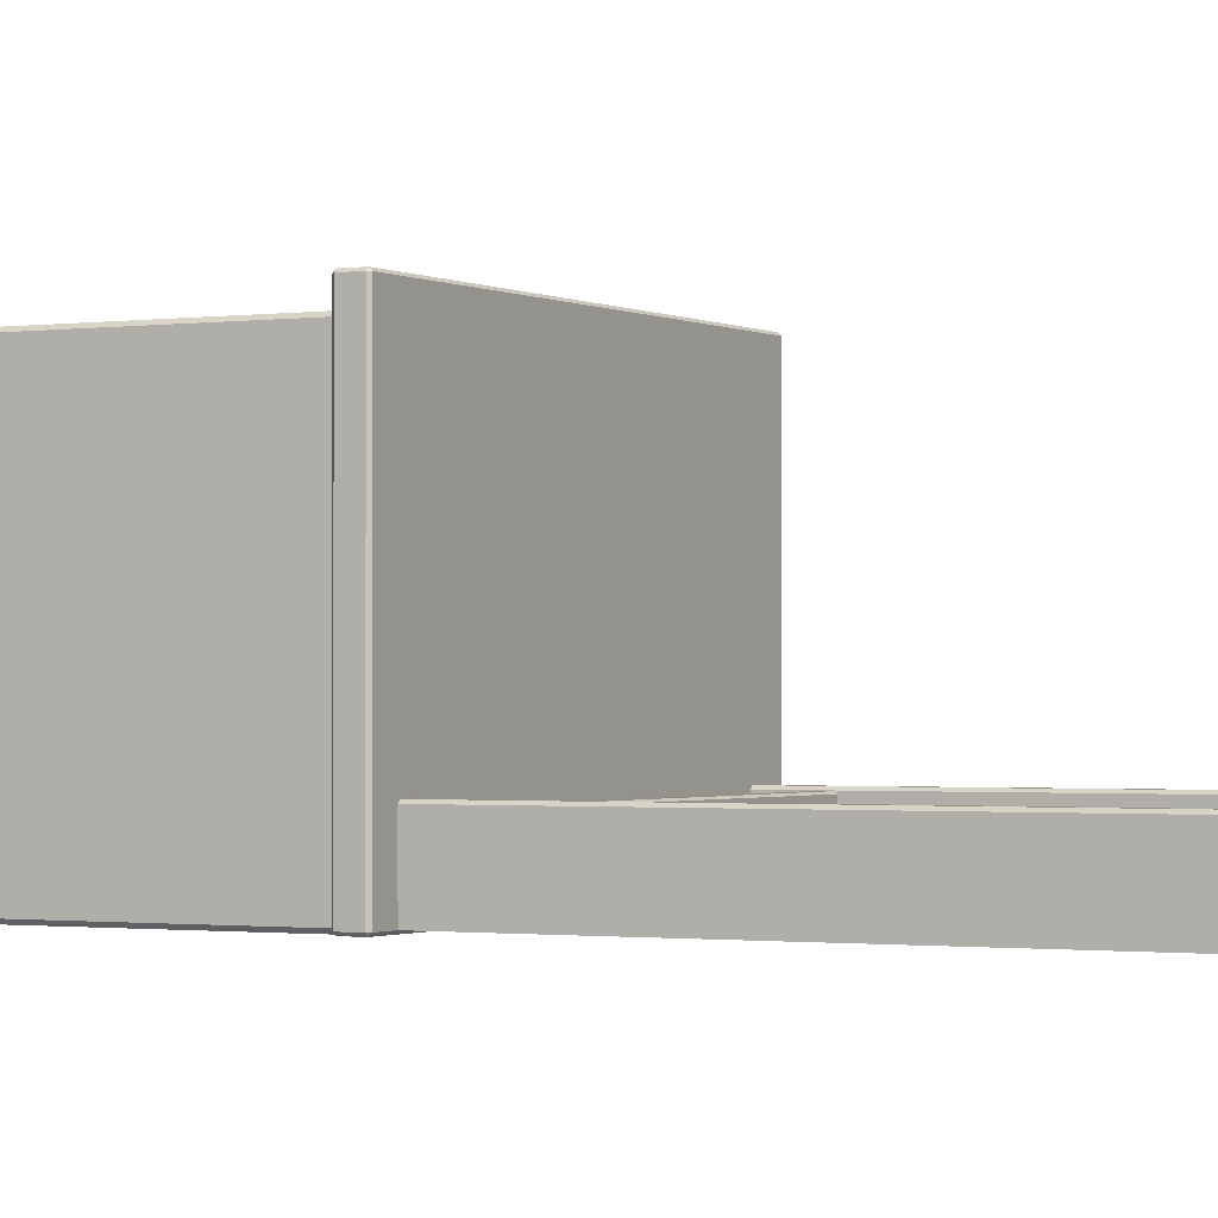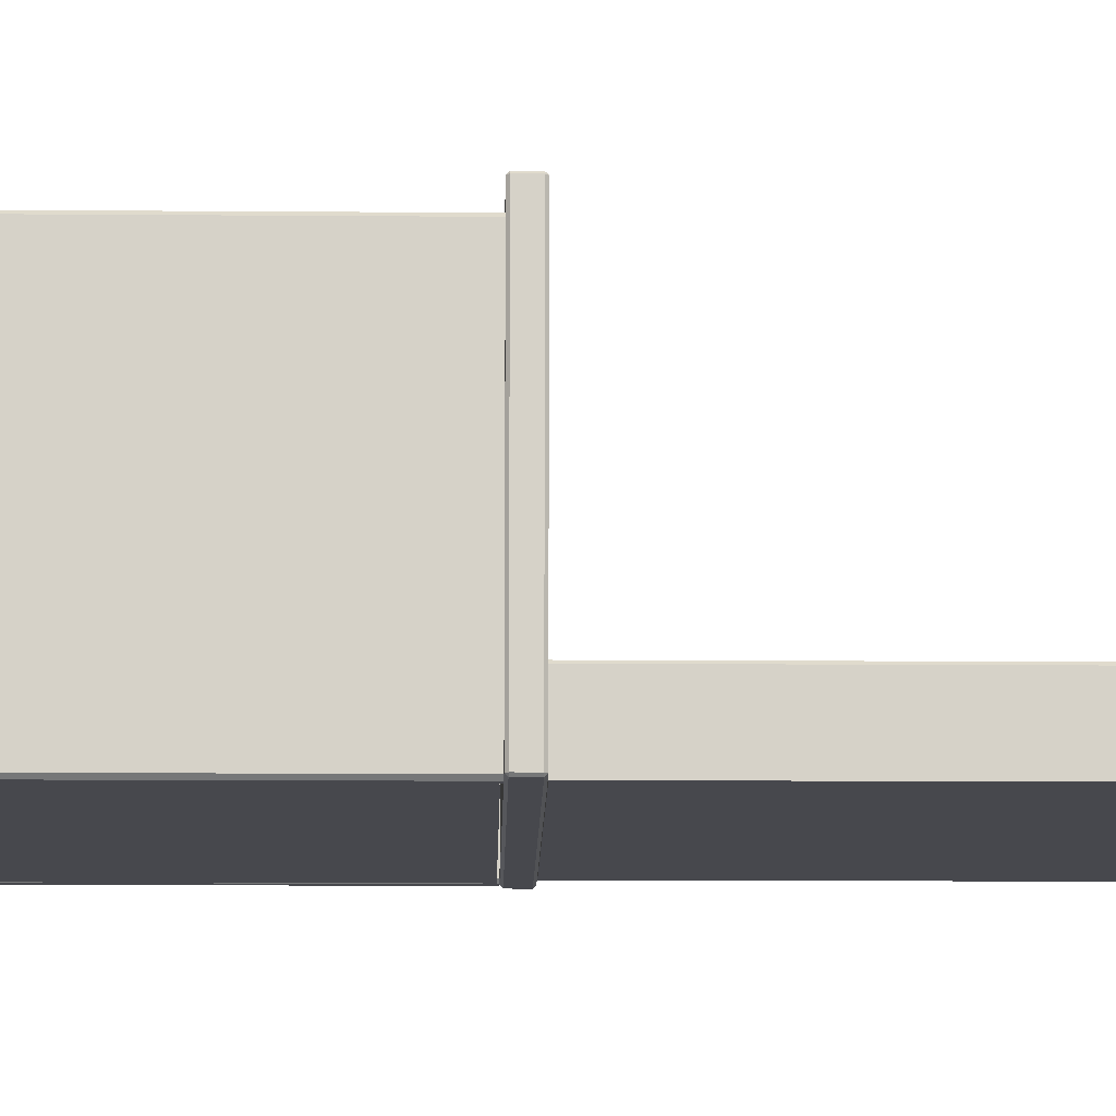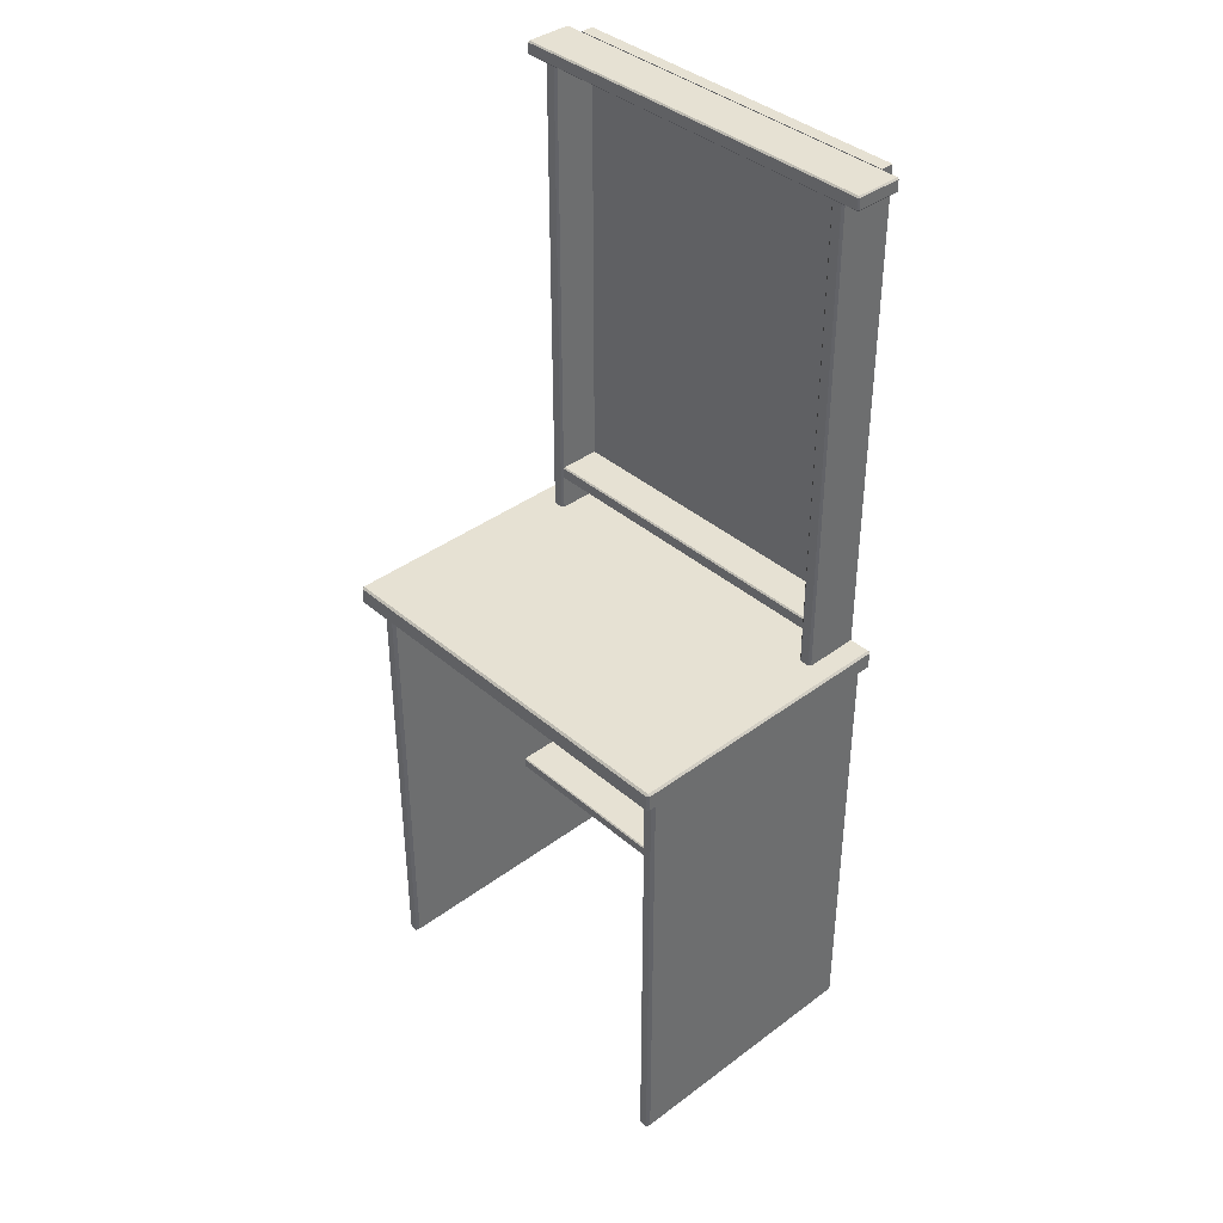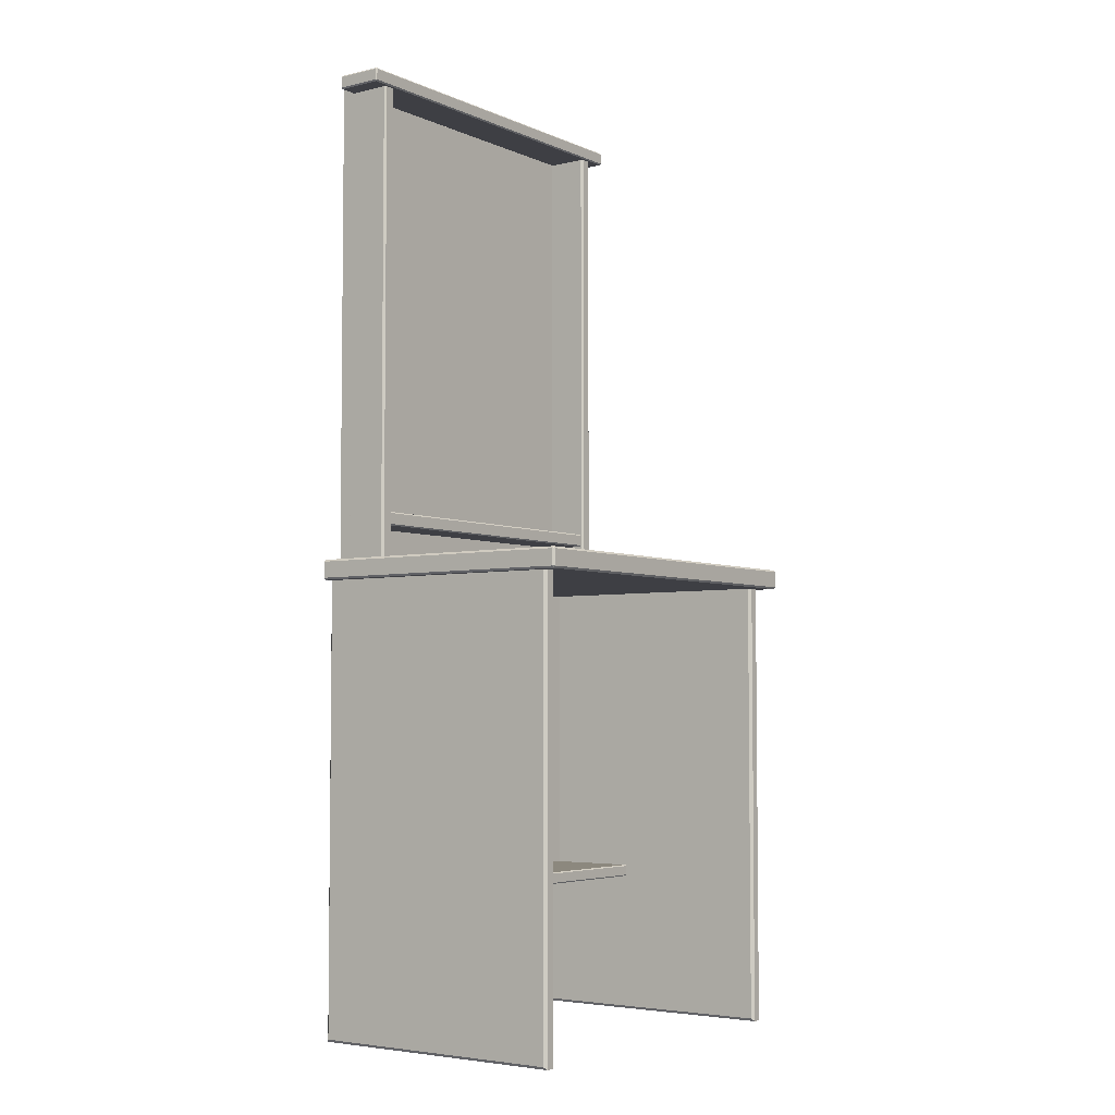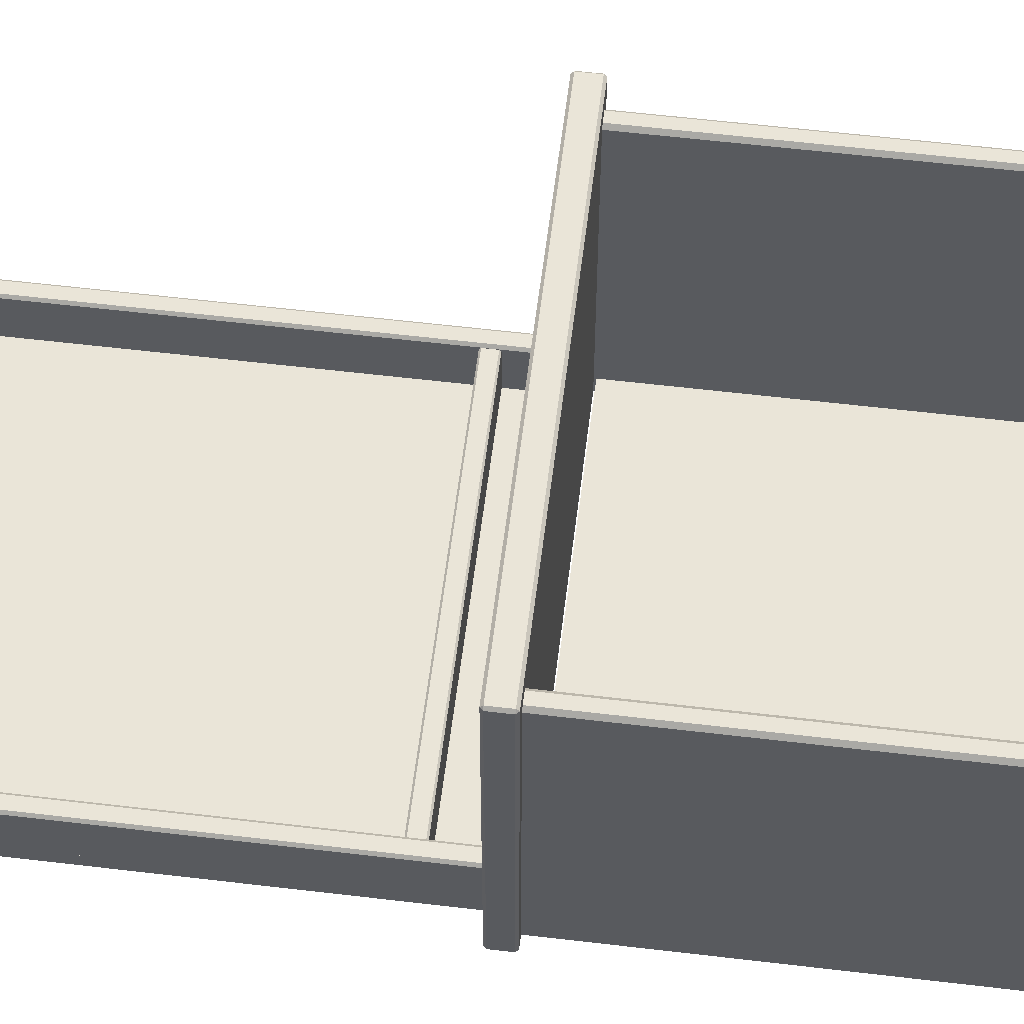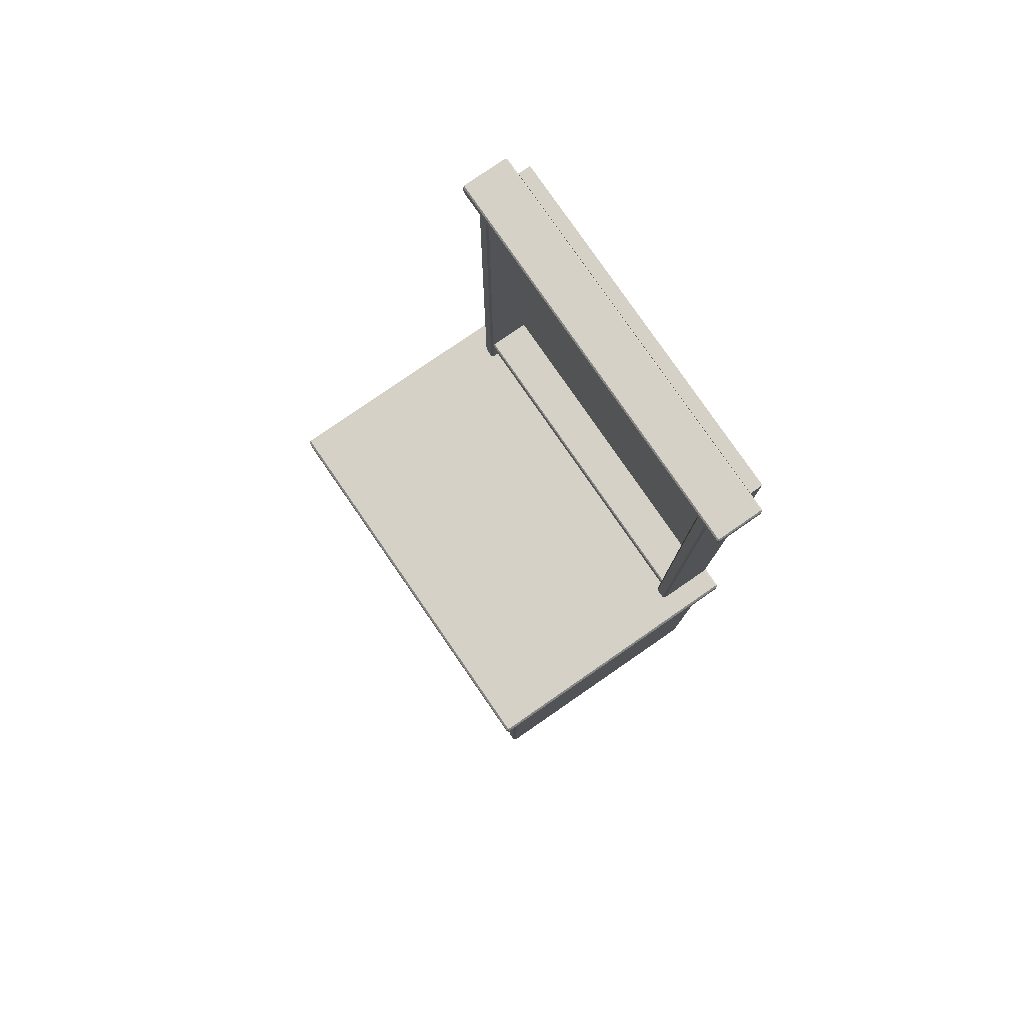
<metadata>
{"format":"obj","ext":"obj","renderer":"f3d","projection":"perspective","resolution":1024,"background":"white","views":[{"elev":-1.1,"azim":118.4,"up":"+Z"},{"elev":-11.9,"azim":88.9,"up":"+Z"},{"elev":38.8,"azim":47.0,"up":"+Y"},{"elev":-4.4,"azim":-53.6,"up":"+Y"},{"elev":59.0,"azim":-83.0,"up":"+Z"},{"elev":79.6,"azim":55.4,"up":"+Y"}]}
</metadata>
<code>
v -50.27 135.4 -39.37
v 50.27 135.4 -39.37
v -50.27 275.2 -39.37
v 50.27 275.2 -39.37
v -50.27 275.2 -43.01
v 50.27 275.2 -43.01
v -50.27 135.4 -43.01
v 50.27 135.4 -43.01
v -46.39 149 -39.45
v 46.39 149 -39.45
v -46.39 145.1 -39.45
v 46.39 145.1 -39.45
v -50.27 135.3 -39.45
v -50.27 271.3 -39.45
v -46.39 135.3 -39.45
v -46.39 271.3 -39.45
v 50.27 135.3 -39.45
v 50.27 271.3 -39.45
v 46.39 135.3 -39.45
v 46.39 271.3 -39.45
v -46.39 135.3 -27.52
v -46.97 135.3 -26.94
v -46.97 271.3 -26.94
v -46.39 271.3 -27.52
v -49.69 135.3 -26.94
v -50.27 135.3 -27.52
v -50.27 271.3 -27.52
v -49.69 271.3 -26.94
v 46.97 135.3 -26.94
v 46.39 135.3 -27.52
v 46.39 271.3 -27.52
v 46.97 271.3 -26.94
v 50.27 135.3 -27.52
v 49.69 135.3 -26.94
v 49.69 271.3 -26.94
v 50.27 271.3 -27.52
v -46.39 145.1 -28.01
v -46.39 145.5 -27.63
v 46.39 145.5 -27.63
v 46.39 145.1 -28.01
v -46.39 148.6 -27.63
v -46.39 149 -28.01
v 46.39 149 -28.01
v 46.39 148.6 -27.63
v -55.59 271.7 -26.19
v -55.2 271.3 -26.19
v -55.2 271.7 -25.81
v 55.2 271.3 -26.19
v 55.59 271.7 -26.19
v 55.2 271.7 -25.81
v -55.2 275.2 -26.19
v -55.59 274.8 -26.19
v -55.2 274.8 -25.81
v 55.59 274.8 -26.19
v 55.2 275.2 -26.19
v 55.2 274.8 -25.81
v -55.2 274.8 -39.45
v -55.59 274.8 -39.06
v -55.2 275.2 -39.06
v 55.59 274.8 -39.06
v 55.2 274.8 -39.45
v 55.2 275.2 -39.06
v -55.2 271.3 -39.06
v -55.59 271.7 -39.06
v -55.2 271.7 -39.45
v 55.59 271.7 -39.06
v 55.2 271.3 -39.06
v 55.2 271.7 -39.45
v -56.91 130.1 37.48
v -56.33 129.6 37.48
v -56.33 130.1 38.06
v 56.33 129.6 37.48
v 56.91 130.1 37.48
v 56.33 130.1 38.06
v -56.33 135.3 37.48
v -56.91 134.7 37.48
v -56.33 134.7 38.06
v 56.91 134.7 37.48
v 56.33 135.3 37.48
v 56.33 134.7 38.06
v -56.33 134.7 -43.59
v -56.91 134.7 -43.01
v -56.33 135.3 -43.01
v 56.91 134.7 -43.01
v 56.33 134.7 -43.59
v 56.33 135.3 -43.01
v -56.33 129.6 -43.01
v -56.91 130.1 -43.01
v -56.33 130.1 -43.59
v 56.91 130.1 -43.01
v 56.33 129.6 -43.01
v 56.33 130.1 -43.59
v 53.83 0.7987 32.41
v 53.03 0 33.2
v 53.03 129.6 33.2
v 53.83 129.6 32.41
v 50.64 0 33.2
v 49.84 0.7987 32.41
v 49.84 129.6 32.41
v 50.64 129.6 33.2
v 53.83 129.6 -42.79
v 53.03 129.6 -43.59
v 53.03 0 -43.59
v 53.83 0.7987 -42.79
v 50.64 129.6 -43.59
v 49.84 129.6 -42.79
v 49.84 0.7987 -42.79
v 50.64 0 -43.59
v -53.03 0 33.2
v -53.83 0.7987 32.41
v -53.83 129.6 32.41
v -53.03 129.6 33.2
v -49.84 0.7987 32.41
v -50.64 0 33.2
v -50.64 129.6 33.2
v -49.84 129.6 32.41
v -53.03 129.6 -43.59
v -53.83 129.6 -42.79
v -53.83 0.7987 -42.79
v -53.03 0 -43.59
v -49.84 129.6 -42.79
v -50.64 129.6 -43.59
v -50.64 0 -43.59
v -49.84 0.7987 -42.79
v -49.84 44.44 -38.73
v 49.84 44.44 -38.73
v -49.84 41.02 -38.73
v 49.84 41.02 -38.73
v -49.84 41.02 -12.93
v -49.84 41.36 -12.58
v 49.84 41.36 -12.58
v 49.84 41.02 -12.93
v -49.84 44.1 -12.58
v -49.84 44.44 -12.93
v 49.84 44.44 -12.93
v 49.84 44.1 -12.58
v -49.84 41.02 -38.73
v 49.84 41.02 -38.73
v -49.84 129.1 -38.73
v 49.84 129.1 -38.73
v -49.84 129.1 -43.59
v 49.84 129.1 -43.59
v -49.84 41.99 -43.59
v -49.84 41.02 -42.62
v 49.84 41.02 -42.62
v 49.84 41.99 -43.59
f 1 2 4 3
f 3 4 6 5
f 5 6 8 7
f 7 8 2 1
f 2 8 6 4
f 7 1 3 5
f 38 39 44 41
f 42 43 10 9
f 9 10 12 11
f 11 12 40 37
f 22 23 28 25
f 26 27 14 13
f 13 14 16 15
f 15 16 24 21
f 32 29 34 35
f 36 33 17 18
f 17 19 20 18
f 19 30 31 20
f 22 21 24 23
f 26 25 28 27
f 30 29 32 31
f 34 33 36 35
f 38 37 40 39
f 42 41 44 43
f 63 67 48 46
f 50 56 53 47
f 52 58 64 45
f 66 60 54 49
f 55 62 59 51
f 61 68 65 57
f 46 45 64 63
f 47 46 48 50
f 45 47 53 52
f 49 48 67 66
f 50 49 54 56
f 52 51 59 58
f 51 53 56 55
f 55 54 60 62
f 58 57 65 64
f 57 59 62 61
f 61 60 66 68
f 63 65 68 67
f 45 46 47
f 48 49 50
f 51 52 53
f 54 55 56
f 57 58 59
f 60 61 62
f 63 64 65
f 66 67 68
f 87 91 72 70
f 74 80 77 71
f 76 82 88 69
f 90 84 78 73
f 79 86 83 75
f 85 92 89 81
f 70 69 88 87
f 71 70 72 74
f 69 71 77 76
f 73 72 91 90
f 74 73 78 80
f 76 75 83 82
f 75 77 80 79
f 79 78 84 86
f 82 81 89 88
f 81 83 86 85
f 85 84 90 92
f 87 89 92 91
f 69 70 71
f 72 73 74
f 75 76 77
f 78 79 80
f 81 82 83
f 84 85 86
f 87 88 89
f 90 91 92
f 93 94 103 104
f 94 93 96 95
f 97 98 107 108
f 98 97 100 99
f 102 101 104 103
f 106 105 108 107
f 109 110 119 120
f 110 109 112 111
f 113 114 123 124
f 114 113 116 115
f 118 117 120 119
f 122 121 124 123
f 94 95 100 97
f 102 103 108 105
f 103 94 97 108
f 98 99 106 107
f 104 101 96 93
f 109 114 115 112
f 120 117 122 123
f 120 123 114 109
f 113 124 121 116
f 119 110 111 118
f 130 131 136 133
f 134 135 126 125
f 127 128 132 129
f 130 129 132 131
f 134 133 136 135
f 137 138 140 139
f 141 142 146 143
f 144 145 138 137
f 144 143 146 145

</code>
